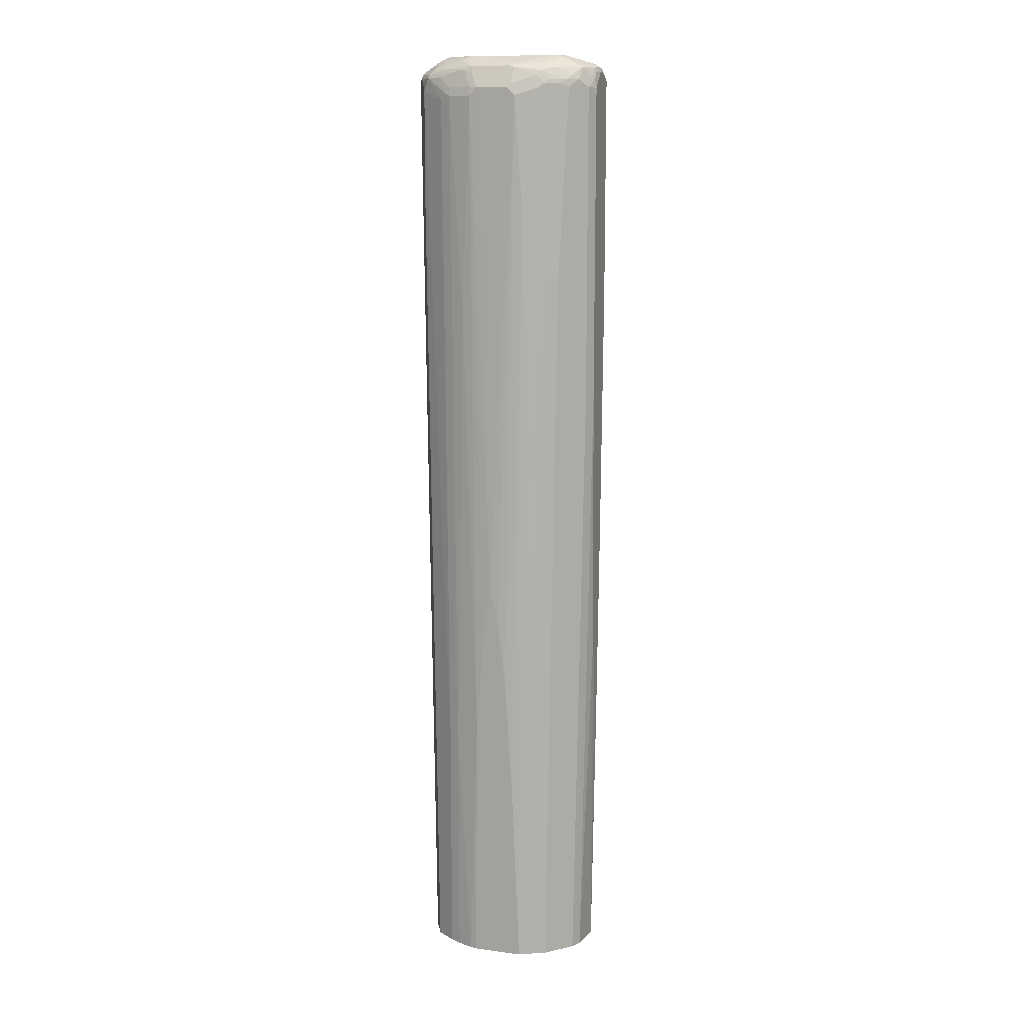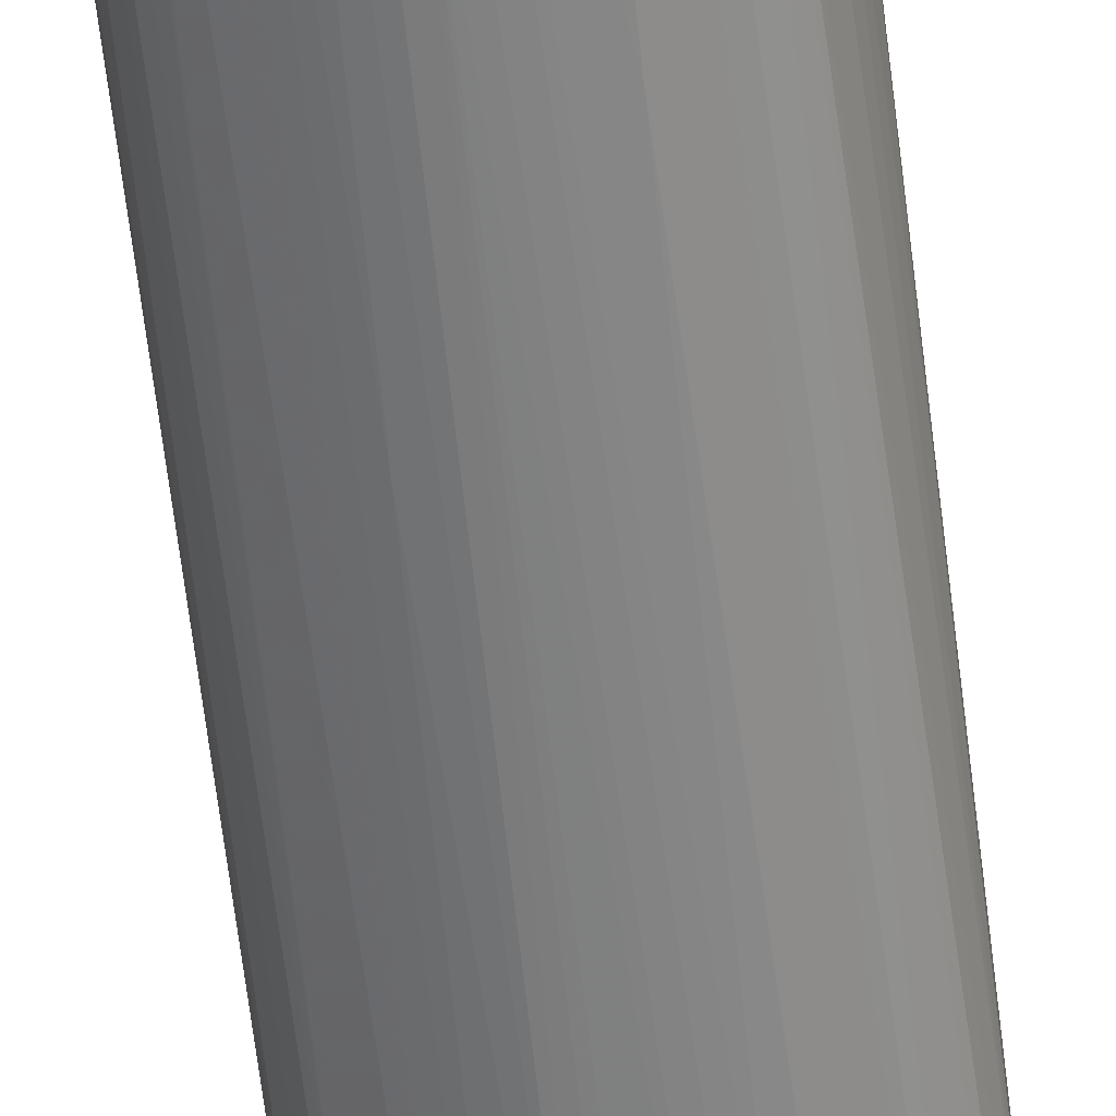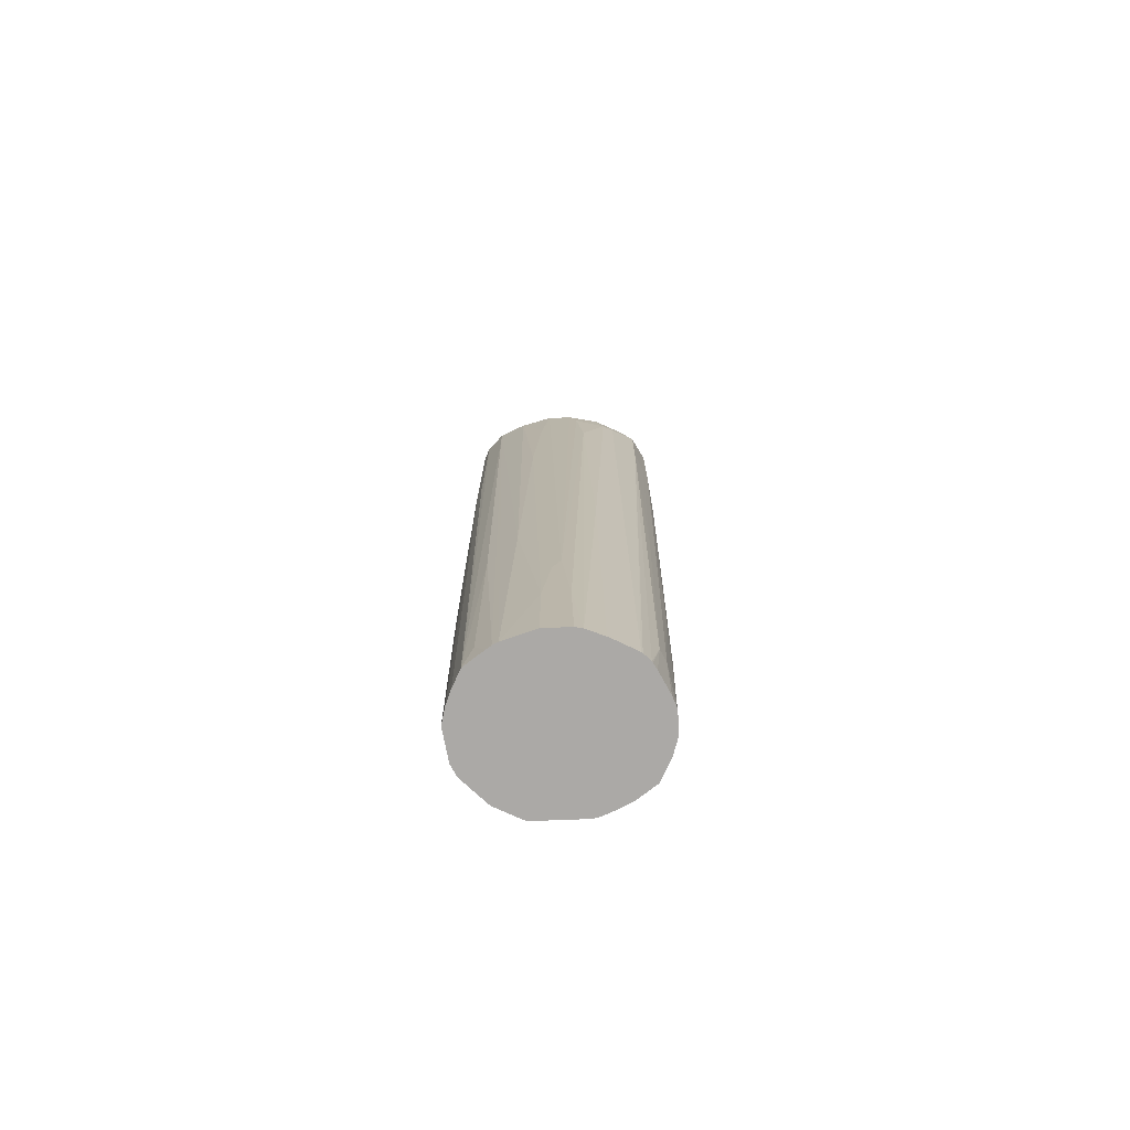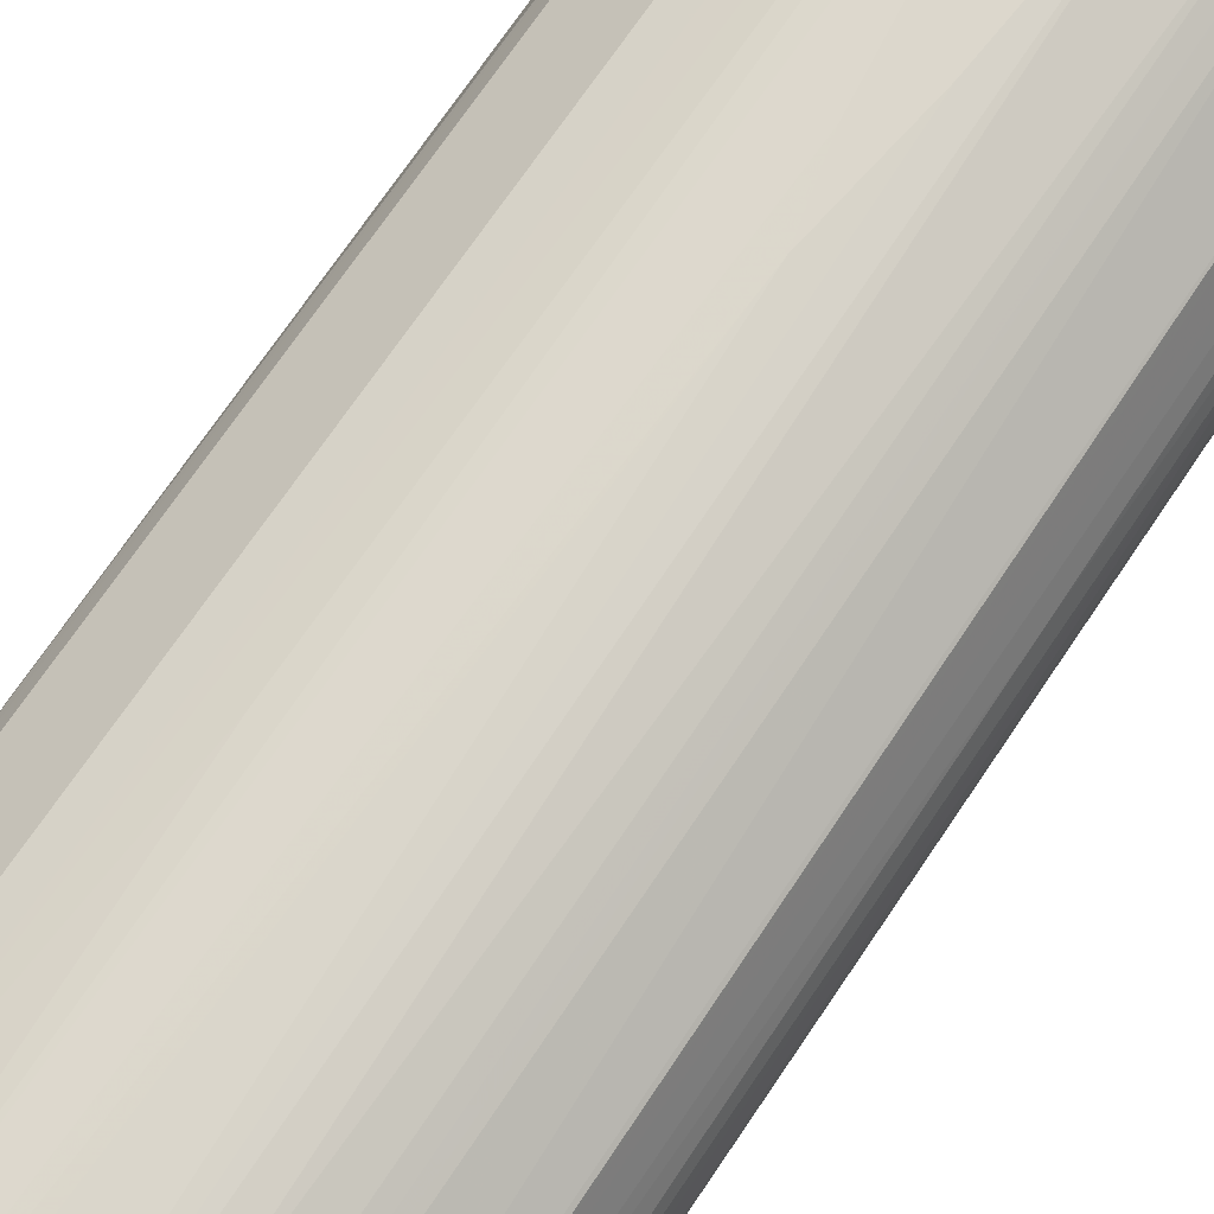
<metadata>
{"format":"obj","ext":"obj","renderer":"f3d","projection":"perspective","resolution":1024,"background":"white","views":[{"elev":11.9,"azim":-162.5,"up":"+Z"},{"elev":-60.6,"azim":-172.9,"up":"+Y"},{"elev":-75.6,"azim":2.2,"up":"+Z"},{"elev":72.9,"azim":34.4,"up":"+Y"}]}
</metadata>
<code>
v -0.1273 1.661e-05 0.9548
v -0.122 -0.01591 0.96
v -0.1238 0.003548 0.9618
v -0.1273 0.01059 0.9548
v -0.1273 -0.02121 0.9442
v -0.1202 -0.02475 0.9583
v -0.1114 -0.03712 0.96
v -0.1061 -0.02121 0.9654
v -0.1167 1.661e-05 0.9654
v -0.1238 0.01414 0.9618
v -0.1246 0.02253 0.9548
v -0.1273 0.03182 0.9336
v -0.1202 -0.03536 0.9477
v -0.1273 -0.02121 0.6471
v -0.1008 -0.04773 0.96
v -0.09548 -0.03181 0.9654
v -0.06365 -0.02121 0.976
v -0.07425 -0.0106 0.976
v -0.1167 0.01059 0.9654
v -0.08486 0.03182 0.976
v -0.1132 0.03535 0.9618
v -0.1114 0.04508 0.96
v -0.122 0.02385 0.96
v -0.09194 0.03535 0.9724
v -0.1246 0.03314 0.9442
v -0.1202 0.04597 0.9336
v -0.1273 0.03182 0.5198
v -0.09899 -0.05657 0.9477
v -0.1202 -0.03536 0.6506
v -0.1001 -0.05772 -0.2992
v -0.1238 -0.02828 0.6435
v -0.1273 -0.0106 0.3077
v -0.1178 -0.01906 -0.2992
v -0.1108 -0.03648 -0.2992
v -0.0884 -0.05657 0.9583
v -0.07955 -0.05835 0.96
v -0.08486 -0.04242 0.9654
v -0.03183 -0.03181 0.976
v -0.06365 -0.05304 0.9654
v -0.04242 -0.06363 0.9654
v -0.07425 0.04242 0.976
v -0.08486 0.04376 0.9733
v -0.07955 0.06629 0.96
v -0.1061 0.05303 0.9548
v -0.1096 0.05656 0.9442
v -0.122 0.03447 0.9494
v -0.09017 0.04508 0.9706
v -0.09899 0.06718 0.9336
v -0.0884 0.07779 0.6789
v -0.1202 0.04597 0.5198
v -0.1246 0.03713 0.5144
v -0.1167 0.04242 -0.2992
v -0.1273 0.02121 0.1592
v -0.08486 -0.06363 0.9442
v -0.06894 -0.06894 0.9494
v -0.0884 -0.06719 0.0779
v -0.06894 -0.07956 -0.2917
v -0.06196 -0.08317 -0.2992
v -0.06717 -0.07778 0.131
v -0.05304 -0.08486 0.1273
v -0.07532 -0.07531 -0.2992
v -0.0884 -0.06719 -0.2616
v -0.1273 1.661e-05 0.04245
v -0.1231 0.002148 -0.2992
v -0.05834 -0.06894 0.96
v 0.07425 -0.03181 0.976
v -0.03888 -0.07072 0.9618
v 0.01059 -0.06363 0.9654
v 0.02121 0.05303 0.976
v -0.02121 0.07424 0.9654
v -0.07425 0.05656 0.9689
v -0.06894 0.0716 0.96
v -0.06365 0.07823 0.9548
v -0.09548 0.06761 0.9442
v -0.1008 0.06098 0.9494
v -0.09017 0.0716 0.9388
v -0.07955 0.08221 0.6842
v -0.07778 0.08839 -0.2333
v -0.0884 0.07779 -0.2992
v -0.1096 0.05656 -0.2992
v -0.1132 0.0495 -0.2992
v -0.1273 0.01059 0.07428
v -0.06365 -0.07425 0.9336
v -0.06894 -0.07956 -0.2992
v -0.02121 -0.09546 -0.2992
v -0.02121 -0.09546 -0.1696
v -0.04242 -0.08486 0.6153
v -0.04242 -0.07425 0.9548
v 0.07778 -0.03889 0.9724
v 0.08618 -0.02121 0.9733
v 0.08486 -0.0106 0.976
v 0.01413 -0.07072 0.9618
v 0.04242 0.05303 0.976
v 0.03183 0.07424 0.9654
v -0.02121 0.08133 0.9618
v -0.06365 0.07071 0.9618
v -0.05304 0.07779 0.9583
v -0.02652 0.08221 0.96
v -0.05834 0.08221 0.9494
v -0.07425 0.07823 0.9442
v -0.06894 0.08221 0.9388
v -0.06365 0.08486 0.9336
v -0.07425 0.08486 0.6789
v -0.06365 0.09547 -0.2333
v -0.06894 0.09281 -0.228
v -0.07071 0.09194 -0.2333
v -0.07636 0.08912 -0.2992
v -0.07778 0.08839 -0.2992
v -0.03183 -0.08486 0.8275
v -0.02121 -0.08486 0.9336
v 0.01274 -0.09546 -0.2992
v -0.01059 -0.09546 -0.06365
v 0.01059 -0.07425 0.9548
v 0.07071 -0.04596 0.9689
v 0.06629 -0.05835 0.96
v 0.0875 -0.04773 0.96
v 0.08486 -0.04242 0.9654
v 0.0822 -0.03712 0.9706
v 0.0884 -0.03181 0.9689
v 0.09899 -0.0106 0.9689
v 0.08486 0.02121 0.976
v 0.1202 1.661e-05 0.9583
v 0.1061 1.661e-05 0.9654
v 0.01413 -0.08133 0.9406
v 0.05658 -0.07072 0.9512
v 0.0495 -0.06719 0.9583
v 0.07425 0.03182 0.976
v 0.04773 0.05834 0.9733
v 0.04242 0.06718 0.9689
v 0.03711 0.07955 0.9627
v 0.03183 0.08133 0.9618
v 0.03183 0.08486 0.9548
v -0.02121 0.08486 0.9548
v -0.02121 0.09547 0.9336
v -0.02652 0.09281 0.9388
v -0.05304 0.08486 0.9442
v -0.03183 0.09547 0.923
v -0.04242 0.09547 0.7744
v -0.05304 0.09547 0.4455
v -0.04242 0.1061 -0.2969
v -0.04808 0.1033 -0.2992
v 0.01059 -0.08486 0.9336
v 0 -0.09546 -0.03182
v 0.02226 -0.09335 -0.2992
v 0.01059 -0.09546 -0.1696
v 0.07778 -0.0601 0.9512
v 0.08486 -0.05304 0.9548
v 0.09812 -0.04773 0.9494
v 0.09812 -0.03712 0.96
v 0.1096 -0.02121 0.9583
v 0.09017 0.02651 0.9733
v 0.1061 0.01059 0.9654
v 0.1202 0.01059 0.9583
v 0.09899 0.02121 0.9689
v 0.1246 -0.01591 0.9494
v 0.1273 -0.0106 0.9442
v 0.0822 -0.05835 0.9494
v 0.05304 -0.07425 0.9442
v 0.06011 -0.07072 0.9442
v 0.0884 -0.05657 0.9442
v 0.07955 0.03713 0.9733
v 0.05304 0.06365 0.9693
v 0.07425 0.06718 0.9583
v 0.04773 0.07955 0.9574
v 0.04242 0.08221 0.956
v 0.02121 0.09547 0.9336
v 0 0.1061 0.244
v -0.01059 0.1061 0.2016
v -0.02121 0.1061 0.1167
v -0.03183 0.1061 -0.05304
v -0.04242 0.1061 -0.2992
v 0.02121 -0.08486 0.9017
v 0.03183 -0.08486 0.7956
v 0.04484 -0.08433 -0.2992
v 0.04242 -0.08486 0.2547
v 0.1087 -0.03712 0.9494
v 0.1096 -0.04596 0.9336
v 0.1114 0.0159 0.9627
v 0.09548 0.03182 0.9693
v 0.1273 0.02121 0.9442
v 0.1238 0.02121 0.9512
v 0.122 0.02651 0.952
v 0.1167 0.02121 0.9587
v 0.114 -0.03712 0.9388
v 0.1202 -0.02475 0.9442
v 0.1273 -0.0106 0.785
v 0.06365 -0.07425 0.9017
v 0.07778 -0.06719 0.9017
v 0.08486 0.04242 0.9693
v 0.07955 0.05834 0.9627
v 0.09017 0.05834 0.9574
v 0.1008 0.05834 0.952
v 0.07955 0.06896 0.952
v 0.08132 0.07071 0.9477
v 0.06365 0.08221 0.9348
v 0.03183 0.09281 0.9348
v 0.03183 0.09547 0.923
v 0.01059 0.1061 0.1698
v 0.02335 0.1061 -0.2992
v 0.05047 -0.08151 -0.2992
v 0.1132 -0.03889 0.9336
v 0.1096 -0.04596 0.8063
v 0.1008 0.04773 0.9574
v 0.09548 0.05303 0.9587
v 0.1132 0.0495 0.9371
v 0.1238 0.02827 0.9477
v 0.1273 0.02121 0.9017
v 0.1025 0.06012 0.9477
v 0.1273 1.661e-05 0.5941
v 0.1202 -0.02475 0.785
v 0.1167 -0.02121 0.2653
v 0.1167 -0.0106 0.01062
v 0.06338 -0.07478 -0.2992
v 0.07778 -0.06719 -0.2992
v 0.07071 0.08133 0.9265
v 0.06894 0.07955 0.9362
v 0.06365 0.08486 0.923
v 0.04242 0.09547 0.6365
v 0.02121 0.1061 0.04245
v 0.03183 0.1042 -0.2992
v 0.1132 -0.03889 0.8063
v 0.07948 -0.06592 -0.2992
v 0.08803 -0.05728 -0.2992
v 0.09899 -0.04596 -0.2227
v 0.1096 -0.03536 0.2653
v 0.1096 0.05656 0.93
v 0.1114 0.04773 0.9468
v 0.1132 0.0495 0.7779
v 0.1167 0.04242 0.7744
v 0.1273 0.01059 0.7426
v 0.1167 0.02121 1.172e-05
v 0.1167 0.03182 0.2759
v 0.07778 0.07779 0.9193
v 0.1167 1.661e-05 -0.1166
v 0.1167 0.01059 -0.09548
v 0.1025 -0.03889 -0.2227
v 0.1061 -0.03181 -0.2227
v 0.1117 -0.008448 -0.2992
v 0.06011 0.09194 0.02485
v 0.05304 0.09547 0.02123
v 0.03474 0.1031 -0.2992
v 0.08902 -0.05586 -0.2992
v 0.09346 -0.04807 -0.2992
v 0.1096 0.05656 0.7708
v 0.09194 0.07071 -0.2935
v 0.06717 0.08839 0.01774
v 0.1061 0.04242 -0.2992
v 0.1125 0.02121 -0.2992
v 0.1112 0.02608 -0.2992
v 0.1125 1.661e-05 -0.2992
v 0.1041 -0.02686 -0.2992
v 0.1069 -0.02121 -0.2992
v 0.0658 0.0891 -0.2992
v 0.06011 0.09194 -0.2992
v 0.05304 0.09547 -0.2992
v 0.105 0.04457 -0.2992
v 0.09548 0.06365 -0.2992
v 0.09194 0.07071 -0.2992
v 0.06717 0.08839 -0.2992
f 144 174 175
f 144 175 173
f 143 173 172
f 140 168 167
f 132 165 166
f 142 172 158
f 142 143 172
f 140 171 141
f 140 199 171
f 140 219 199
f 140 198 219
f 140 167 198
f 143 145 173
f 140 170 169
f 132 166 134
f 138 140 139
f 138 170 140
f 138 169 170
f 137 169 138
f 131 165 132
f 137 168 169
f 137 167 168
f 134 167 137
f 134 166 167
f 132 134 133
f 130 165 131
f 144 173 145
f 140 169 168
f 146 157 147
f 155 176 184
f 148 157 160
f 159 187 188
f 159 188 160
f 158 187 159
f 130 164 165
f 158 172 187
f 156 207 180
f 156 230 207
f 156 209 230
f 156 186 209
f 156 210 186
f 156 221 210
f 156 201 221
f 156 185 201
f 155 185 156
f 155 177 185
f 155 184 177
f 153 183 178
f 153 182 183
f 153 181 182
f 153 180 181
f 151 179 161
f 151 183 179
f 151 178 183
f 151 153 178
f 151 154 153
f 149 155 150
f 149 176 155
f 148 177 176
f 148 160 177
f 147 157 148
f 130 163 164
f 110 143 142
f 128 130 129
f 111 144 145
f 110 112 143
f 104 106 105
f 104 107 106
f 104 141 107
f 104 140 141
f 103 138 139
f 103 140 104
f 103 139 140
f 102 138 103
f 102 137 138
f 102 134 137
f 102 136 134
f 114 126 115
f 99 102 101
f 99 134 136
f 99 135 134
f 98 135 99
f 98 134 135
f 98 133 134
f 98 132 133
f 98 131 132
f 96 98 97
f 95 98 96
f 95 131 98
f 160 188 177
f 94 130 131
f 94 129 130
f 99 136 102
f 115 126 125
f 115 125 146
f 115 146 116
f 128 162 130
f 128 161 162
f 125 160 157
f 125 159 160
f 125 158 159
f 125 157 146
f 124 158 125
f 124 142 158
f 122 152 123
f 122 153 152
f 122 180 153
f 122 156 180
f 122 155 156
f 122 150 155
f 121 154 151
f 121 153 154
f 121 152 153
f 121 161 127
f 121 151 161
f 119 122 120
f 119 150 122
f 119 149 150
f 118 149 119
f 117 149 118
f 116 149 117
f 116 176 149
f 116 148 176
f 116 147 148
f 116 146 147
f 130 162 163
f 161 179 189
f 207 231 232
f 162 189 190
f 223 242 224
f 220 240 241
f 219 240 220
f 218 240 219
f 217 240 218
f 217 239 240
f 215 239 217
f 215 233 239
f 212 238 234
f 212 237 238
f 211 237 212
f 211 236 237
f 211 225 236
f 224 242 243
f 209 231 230
f 209 234 235
f 209 212 234
f 208 233 215
f 208 226 233
f 207 232 229
f 207 230 231
f 207 229 228
f 206 227 208
f 205 244 226
f 205 228 244
f 205 227 206
f 205 208 227
f 205 226 208
f 209 235 231
f 202 225 210
f 224 243 236
f 226 244 258
f 245 258 259
f 93 129 94
f 244 257 258
f 244 256 257
f 244 247 256
f 240 255 241
f 239 255 240
f 239 254 255
f 239 253 254
f 239 246 253
f 237 252 238
f 237 251 252
f 237 243 251
f 224 236 225
f 236 243 237
f 234 250 248
f 234 238 250
f 233 246 239
f 231 247 232
f 231 249 247
f 231 248 249
f 231 235 248
f 229 247 244
f 229 232 247
f 228 229 244
f 226 246 233
f 226 245 246
f 226 258 245
f 234 248 235
f 202 224 225
f 202 223 224
f 202 222 223
f 180 205 206
f 179 204 189
f 179 203 204
f 179 183 203
f 177 221 201
f 177 202 221
f 177 214 202
f 177 188 214
f 177 201 185
f 176 177 184
f 174 187 175
f 174 188 187
f 174 200 188
f 180 206 182
f 173 175 187
f 167 197 198
f 166 197 167
f 166 196 197
f 165 196 166
f 165 195 196
f 165 194 195
f 164 194 165
f 164 193 194
f 163 190 191
f 163 193 164
f 163 192 193
f 163 191 192
f 162 190 163
f 172 173 187
f 180 182 181
f 180 207 228
f 180 228 205
f 202 214 222
f 202 210 221
f 199 219 220
f 197 219 198
f 197 218 219
f 197 217 218
f 195 197 196
f 195 217 197
f 195 215 217
f 195 216 215
f 194 216 195
f 194 215 216
f 194 208 215
f 193 208 194
f 192 208 193
f 192 204 203
f 191 204 192
f 190 204 191
f 189 204 190
f 188 213 214
f 188 200 213
f 186 212 209
f 186 211 212
f 186 225 211
f 186 210 225
f 182 208 192
f 182 206 208
f 182 203 183
f 182 192 203
f 161 189 162
f 93 128 129
f 30 33 64
f 93 127 161
f 28 65 35
f 28 55 65
f 28 54 55
f 27 52 53
f 27 51 52
f 27 50 51
f 26 79 50
f 26 49 79
f 26 48 49
f 26 45 48
f 25 46 26
f 24 42 47
f 22 47 43
f 28 30 56
f 22 46 23
f 22 45 26
f 22 44 45
f 22 43 44
f 21 47 22
f 21 24 47
f 20 42 24
f 20 41 42
f 17 40 38
f 17 39 40
f 17 37 39
f 17 20 18
f 17 41 20
f 17 69 41
f 22 26 46
f 17 93 69
f 28 56 57
f 28 58 59
f 30 238 252
f 30 250 238
f 30 248 250
f 30 249 248
f 30 247 249
f 30 256 247
f 30 257 256
f 30 258 257
f 30 259 258
f 30 253 259
f 30 254 253
f 30 255 254
f 30 241 255
f 28 57 58
f 30 220 241
f 30 171 199
f 30 141 171
f 30 107 141
f 30 108 107
f 30 79 108
f 30 80 79
f 30 81 80
f 30 52 81
f 30 64 52
f 30 34 33
f 29 31 30
f 28 60 54
f 28 59 60
f 30 199 220
f 17 127 93
f 17 121 127
f 17 91 121
f 7 13 15
f 6 13 7
f 5 29 13
f 5 14 29
f 5 13 6
f 4 10 11
f 4 25 12
f 4 11 25
f 3 19 10
f 3 9 19
f 2 9 3
f 2 8 9
f 2 7 8
f 7 15 37
f 2 6 7
f 1 5 2
f 1 14 5
f 1 32 14
f 1 63 32
f 1 82 63
f 1 53 82
f 1 27 53
f 1 12 27
f 1 4 12
f 1 10 4
f 1 3 10
f 1 2 3
f 245 259 246
f 2 5 6
f 7 37 16
f 7 16 8
f 8 16 17
f 17 66 91
f 17 38 66
f 16 37 17
f 15 39 37
f 15 36 39
f 15 35 36
f 15 28 35
f 14 34 31
f 14 33 34
f 14 32 33
f 14 31 29
f 13 30 28
f 13 29 30
f 13 28 15
f 12 50 27
f 12 26 50
f 12 25 26
f 11 46 25
f 11 23 46
f 10 24 21
f 10 20 24
f 10 19 20
f 10 23 11
f 10 22 23
f 10 21 22
f 9 20 19
f 9 18 20
f 8 18 9
f 8 17 18
f 30 252 251
f 93 161 128
f 30 251 243
f 30 242 223
f 78 105 106
f 77 104 105
f 77 103 104
f 77 102 103
f 77 101 102
f 76 101 77
f 74 101 76
f 74 100 101
f 73 100 74
f 73 101 100
f 73 99 101
f 73 98 99
f 73 97 98
f 78 106 107
f 72 96 97
f 71 96 72
f 71 95 96
f 70 95 71
f 70 131 95
f 70 94 131
f 69 94 70
f 69 93 94
f 67 113 92
f 67 88 113
f 66 90 91
f 66 89 90
f 66 92 89
f 66 68 92
f 72 97 73
f 65 88 67
f 78 107 108
f 83 109 110
f 92 126 114
f 92 125 126
f 92 124 125
f 92 142 124
f 92 113 142
f 91 152 121
f 91 123 152
f 91 122 123
f 91 120 122
f 90 120 91
f 90 119 120
f 90 118 119
f 89 92 114
f 83 87 109
f 89 118 90
f 89 116 117
f 89 115 116
f 89 114 115
f 88 142 113
f 88 110 142
f 86 109 87
f 86 110 109
f 86 112 110
f 85 112 86
f 85 143 112
f 85 145 143
f 85 111 145
f 83 110 88
f 89 117 118
f 65 83 88
f 63 82 64
f 61 84 62
f 42 71 47
f 41 71 42
f 41 70 71
f 41 69 70
f 40 92 68
f 40 67 92
f 40 65 67
f 39 65 40
f 38 68 66
f 38 40 68
f 36 65 39
f 35 65 36
f 33 63 64
f 43 72 73
f 32 63 33
f 30 62 56
f 30 61 62
f 30 84 61
f 30 58 84
f 30 85 58
f 30 111 85
f 30 144 111
f 30 174 144
f 30 200 174
f 30 213 200
f 30 214 213
f 30 222 214
f 30 223 222
f 30 31 34
f 43 73 74
f 43 74 75
f 43 75 44
f 60 87 83
f 60 86 87
f 58 60 59
f 58 86 60
f 58 85 86
f 57 84 58
f 56 84 57
f 56 62 84
f 55 83 65
f 54 83 55
f 54 60 83
f 53 64 82
f 52 64 53
f 51 81 52
f 51 80 81
f 50 80 51
f 50 79 80
f 49 108 79
f 49 78 108
f 49 105 78
f 49 77 105
f 49 76 77
f 48 76 49
f 48 74 76
f 45 75 74
f 45 74 48
f 44 75 45
f 43 71 72
f 43 47 71
f 30 243 242
f 246 259 253

</code>
